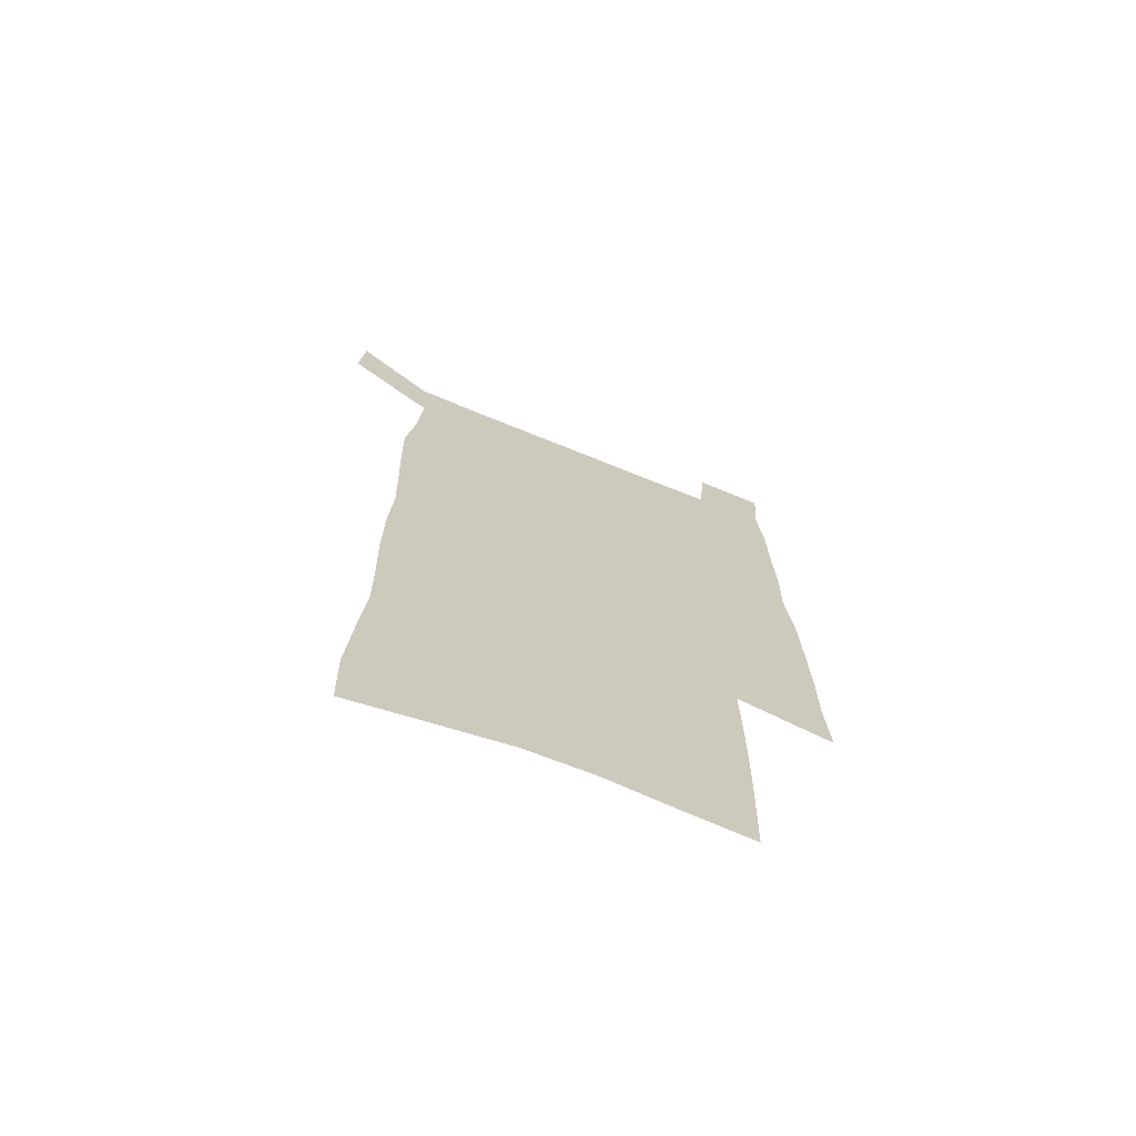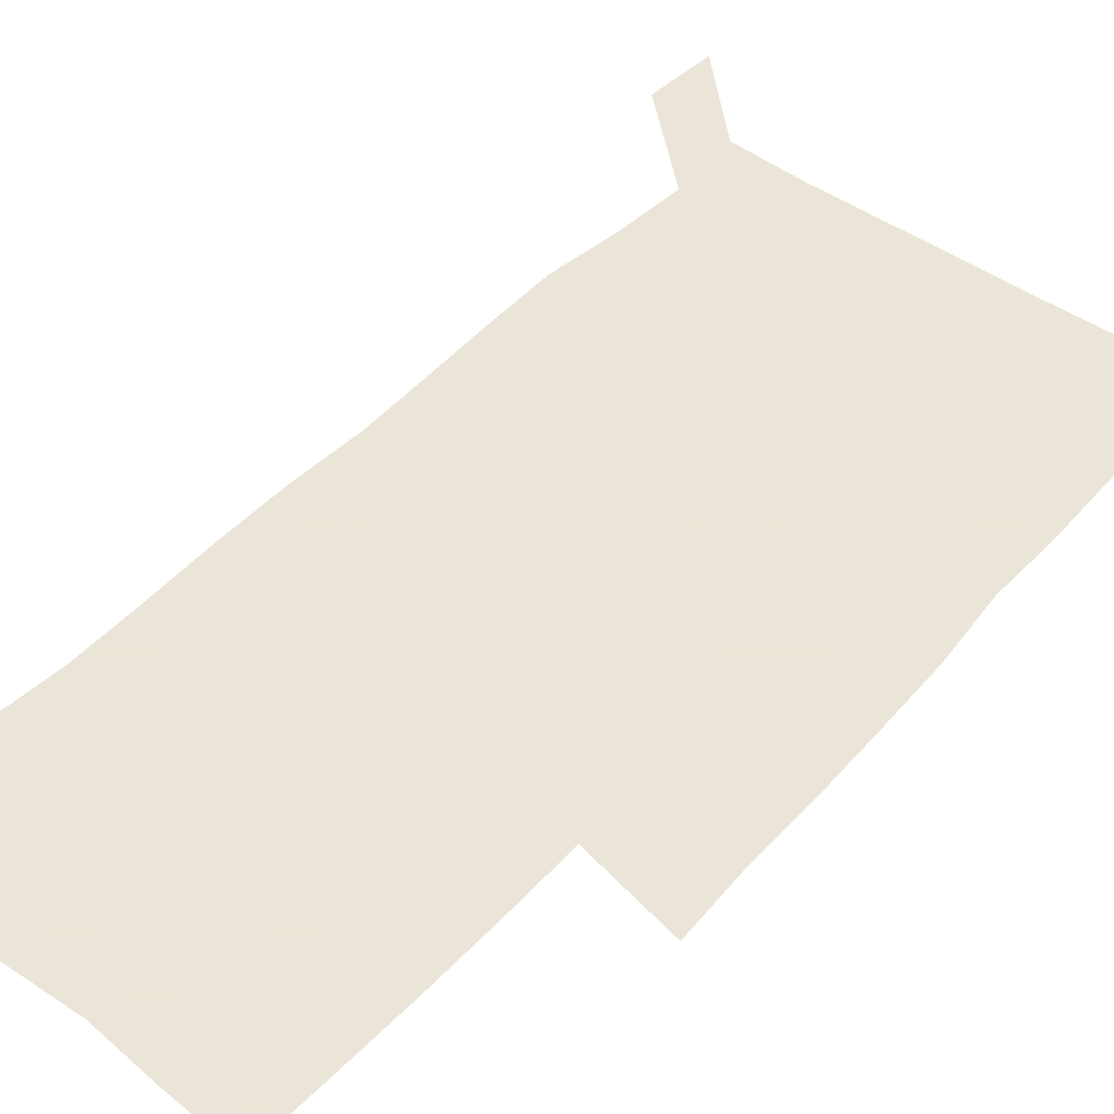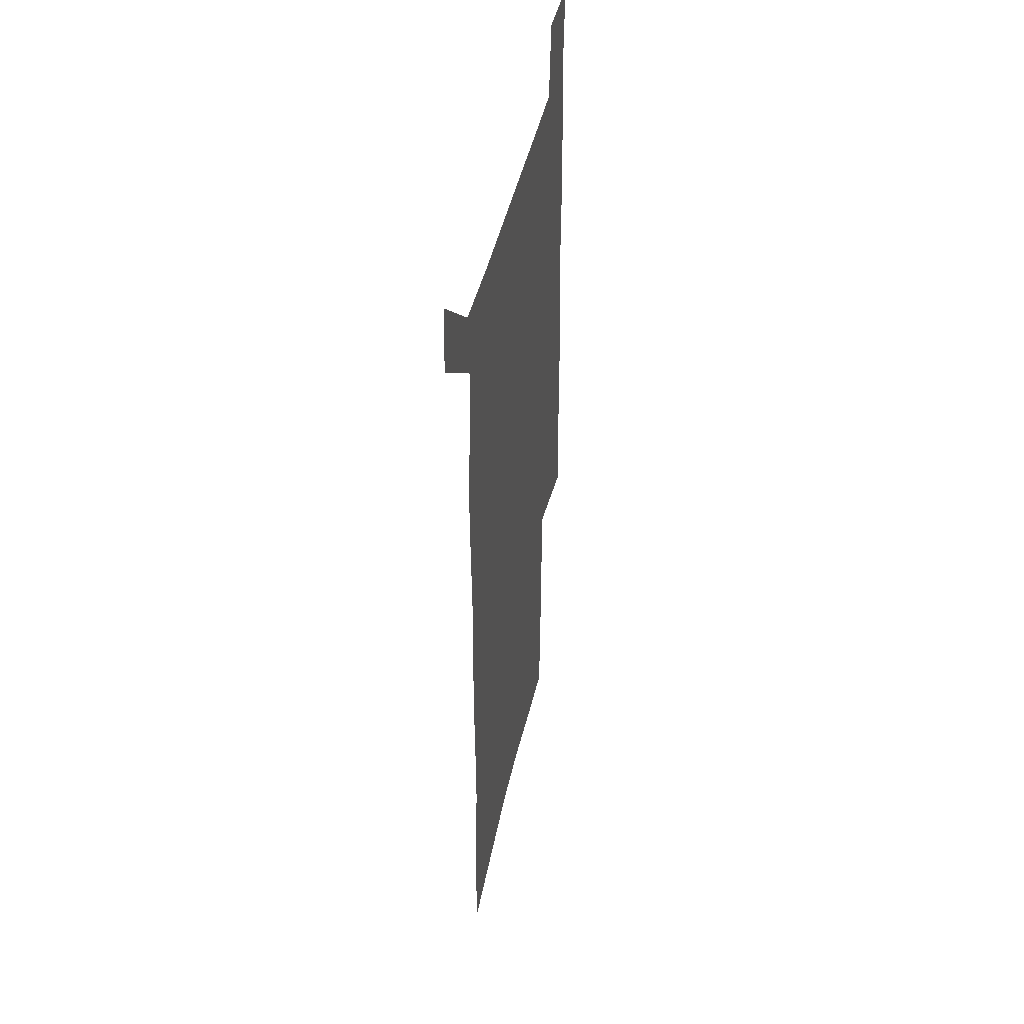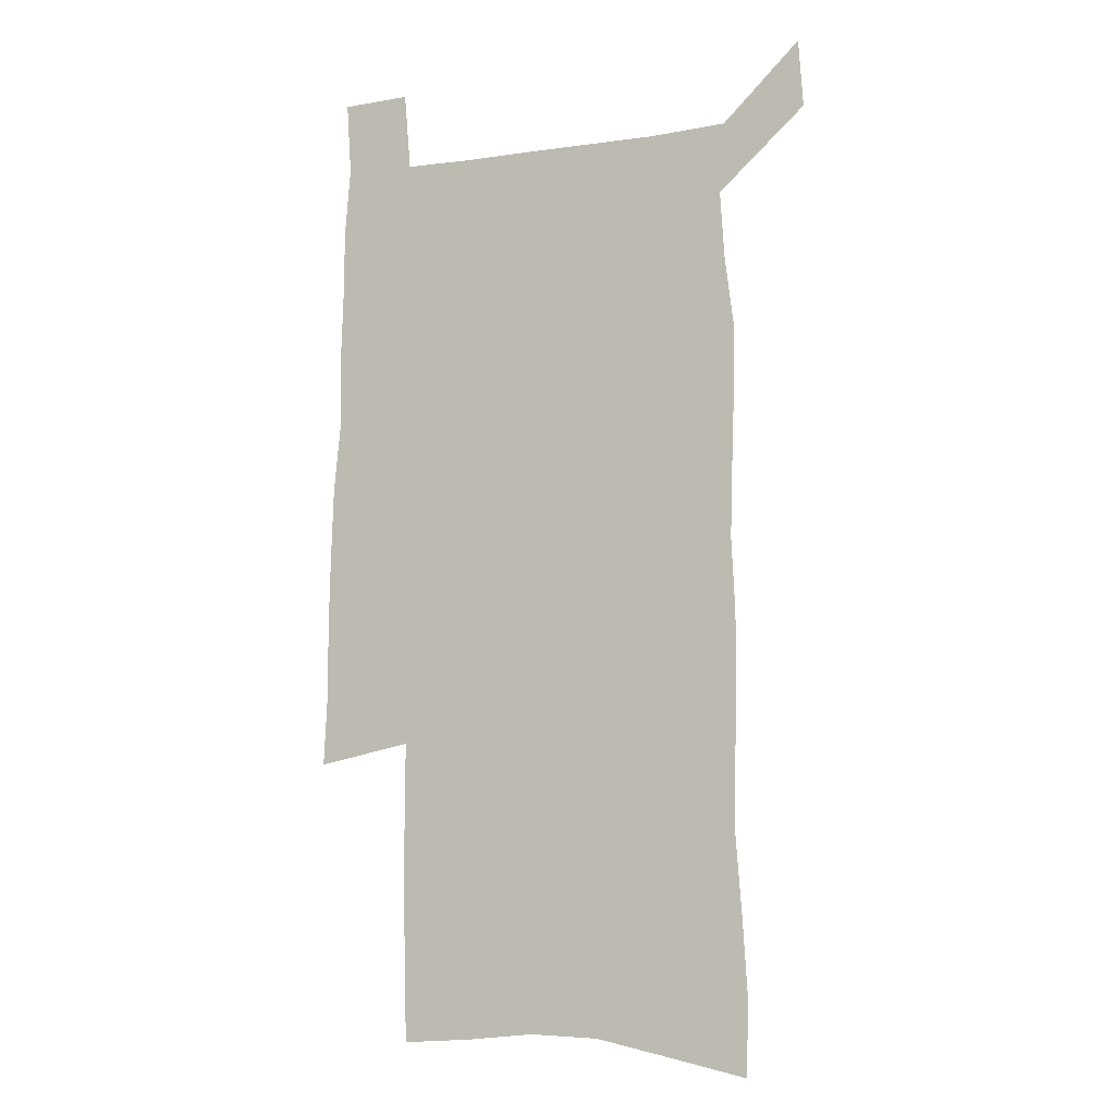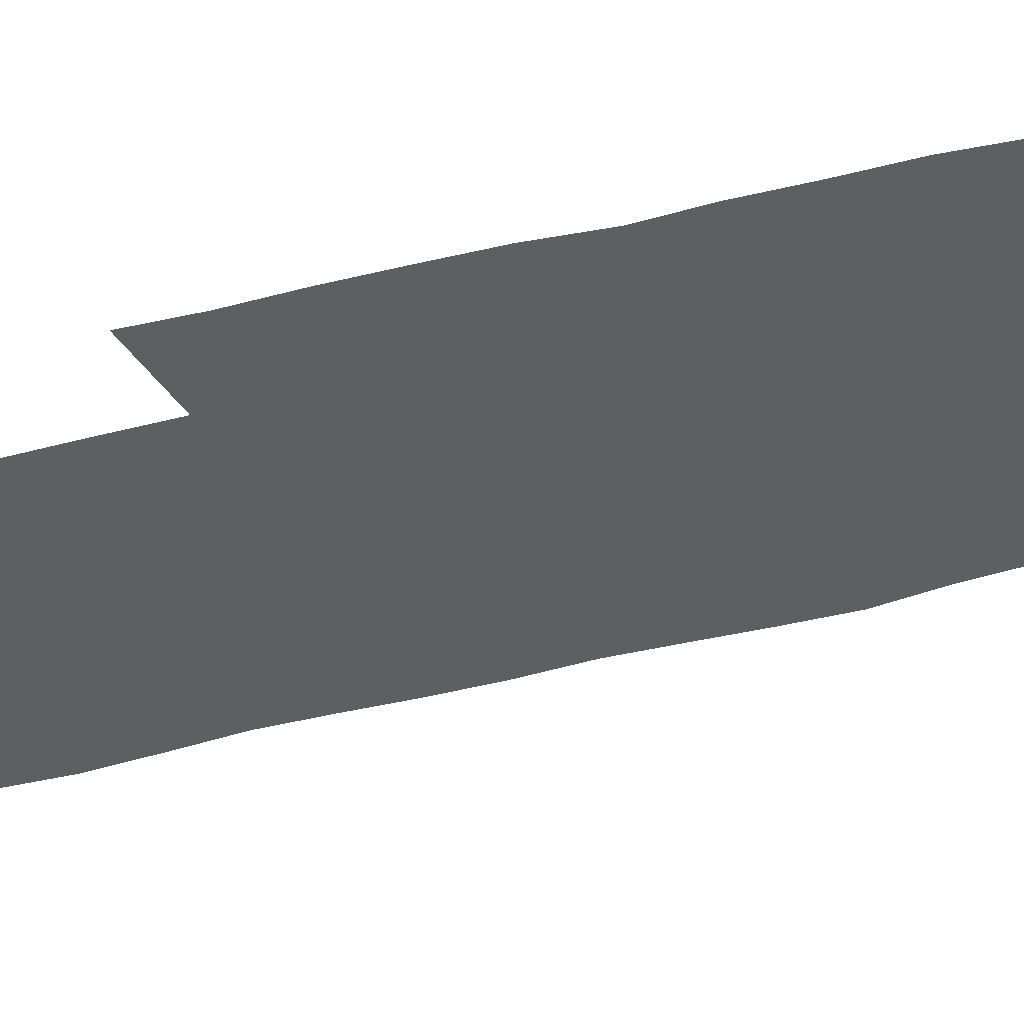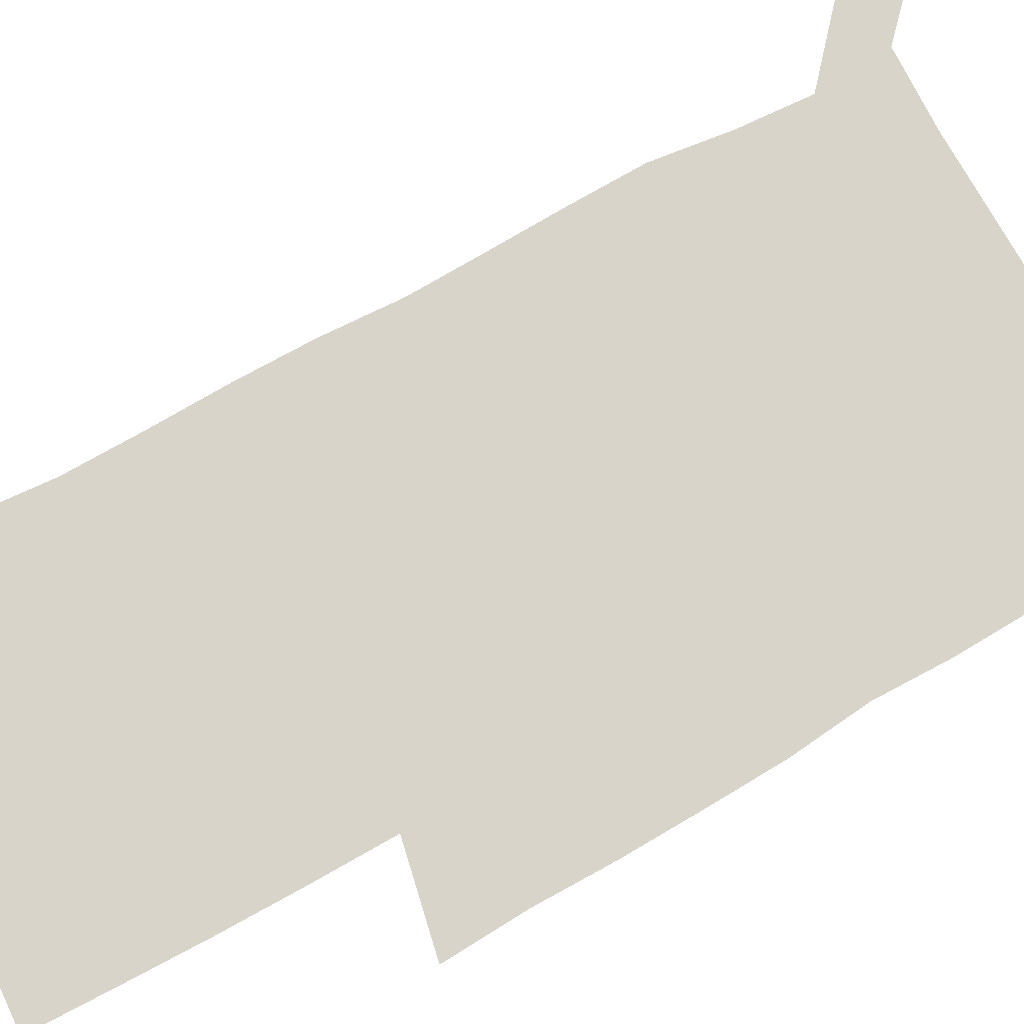
<metadata>
{"format":"obj","ext":"obj","renderer":"f3d","projection":"perspective","resolution":1024,"background":"white","views":[{"elev":-70.8,"azim":-22.1,"up":"+Y"},{"elev":45.5,"azim":39.3,"up":"+Z"},{"elev":46.1,"azim":-77.4,"up":"+Y"},{"elev":-7.7,"azim":-157.7,"up":"+Y"},{"elev":-41.6,"azim":108.0,"up":"+Z"},{"elev":75.3,"azim":61.0,"up":"+Z"}]}
</metadata>
<code>
v 444.4 571.3 0
v 446.3 600.3 0
v 474.3 167.1 0
v 473.5 198.3 0
v 475.5 231.7 0
v 478.1 264.8 0
v 477.8 295.6 0
v 477 326.1 0
v 477 357 0
v 478.6 388.5 0
v 477.8 418.5 0
v 476.8 448.5 0
v 476.2 478.4 0
v 480.1 508.4 0
v 482 537.7 0
v 479.8 568 0
v 506.9 174 0
v 512.8 211.9 0
v 513.1 242.3 0
v 513.2 272.6 0
v 512.8 302.6 0
v 512.9 332.9 0
v 512.3 362.5 0
v 513.9 392.9 0
v 512.5 421.7 0
v 513.5 451 0
v 513.9 479.7 0
v 513.3 508.5 0
v 513.4 537.2 0
v 512.2 566.5 0
v 539.6 180.8 0
v 541.4 214.2 0
v 543.3 247.1 0
v 543 275.9 0
v 543.3 306.2 0
v 543.1 335.9 0
v 543.4 365.7 0
v 543 394.6 0
v 543.7 423.8 0
v 543.5 452 0
v 542.5 480.4 0
v 543.6 508.8 0
v 543.1 537.1 0
v 542 566.6 0
v 568.9 181.7 0
v 570.2 217.5 0
v 570.8 248.3 0
v 571.1 275.8 0
v 571.9 307.9 0
v 571.9 337.5 0
v 571.9 366.9 0
v 571.9 395.9 0
v 571.9 424.3 0
v 571.8 452.7 0
v 572.3 481.2 0
v 572.2 508.9 0
v 572.2 536.7 0
v 571.3 566.7 0
v 598.2 178.6 0
v 598.2 215.4 0
v 599.3 245.7 0
v 599.4 277.8 0
v 600.1 307.1 0
v 600.6 336.4 0
v 599.8 367.5 0
v 600 395.9 0
v 600.1 424.5 0
v 600.4 452.8 0
v 600.1 481.3 0
v 600.3 509.1 0
v 600.5 537.4 0
v 600.5 566.5 0
v 627.7 176.5 0
v 628.6 209.2 0
v 629.2 240.9 0
v 629.4 273.1 0
v 629.1 304.9 0
v 630 334.7 0
v 629.6 365 0
v 629.3 394.4 0
v 630.4 423.2 0
v 629.6 452.5 0
v 629.9 481.1 0
v 630.8 509.8 0
v 629.5 538.4 0
v 629.7 567 0
v 632.5 600.5 0
v 669.7 296.4 0
v 668.2 328.1 0
v 668.3 358.8 0
v 667.5 389.6 0
v 666.4 420.1 0
v 663.3 451 0
v 663.8 480.7 0
v 662.8 510.2 0
v 662.5 539.6 0
v 660.1 568.6 0
v 662.1 599.6 0
f 15 16 1
f 1 16 2
f 3 17 4
f 17 18 4
f 4 18 5
f 18 19 5
f 5 19 6
f 19 20 6
f 6 20 7
f 20 21 7
f 7 21 8
f 21 22 8
f 8 22 9
f 22 23 9
f 9 23 10
f 23 24 10
f 10 24 11
f 24 25 11
f 11 25 12
f 25 26 12
f 12 26 13
f 26 27 13
f 13 27 14
f 27 28 14
f 14 28 15
f 28 29 15
f 15 29 16
f 29 30 16
f 17 31 18
f 31 32 18
f 18 32 19
f 32 33 19
f 19 33 20
f 33 34 20
f 20 34 21
f 34 35 21
f 21 35 22
f 35 36 22
f 22 36 23
f 36 37 23
f 23 37 24
f 37 38 24
f 24 38 25
f 38 39 25
f 25 39 26
f 39 40 26
f 26 40 27
f 40 41 27
f 27 41 28
f 41 42 28
f 28 42 29
f 42 43 29
f 29 43 30
f 43 44 30
f 31 45 32
f 45 46 32
f 32 46 33
f 46 47 33
f 33 47 34
f 47 48 34
f 34 48 35
f 48 49 35
f 35 49 36
f 49 50 36
f 36 50 37
f 50 51 37
f 37 51 38
f 51 52 38
f 38 52 39
f 52 53 39
f 39 53 40
f 53 54 40
f 40 54 41
f 54 55 41
f 41 55 42
f 55 56 42
f 42 56 43
f 56 57 43
f 43 57 44
f 57 58 44
f 45 59 46
f 59 60 46
f 46 60 47
f 60 61 47
f 47 61 48
f 61 62 48
f 48 62 49
f 62 63 49
f 49 63 50
f 63 64 50
f 50 64 51
f 64 65 51
f 51 65 52
f 65 66 52
f 52 66 53
f 66 67 53
f 53 67 54
f 67 68 54
f 54 68 55
f 68 69 55
f 55 69 56
f 69 70 56
f 56 70 57
f 70 71 57
f 57 71 58
f 71 72 58
f 59 73 60
f 73 74 60
f 60 74 61
f 74 75 61
f 61 75 62
f 75 76 62
f 62 76 63
f 76 77 63
f 63 77 64
f 77 78 64
f 64 78 65
f 78 79 65
f 65 79 66
f 79 80 66
f 66 80 67
f 80 81 67
f 67 81 68
f 81 82 68
f 68 82 69
f 82 83 69
f 69 83 70
f 83 84 70
f 70 84 71
f 84 85 71
f 71 85 72
f 85 86 72
f 77 88 78
f 88 89 78
f 78 89 79
f 89 90 79
f 79 90 80
f 90 91 80
f 80 91 81
f 91 92 81
f 81 92 82
f 92 93 82
f 82 93 83
f 93 94 83
f 83 94 84
f 94 95 84
f 84 95 85
f 95 96 85
f 85 96 86
f 96 97 86
f 86 97 87
f 97 98 87

</code>
